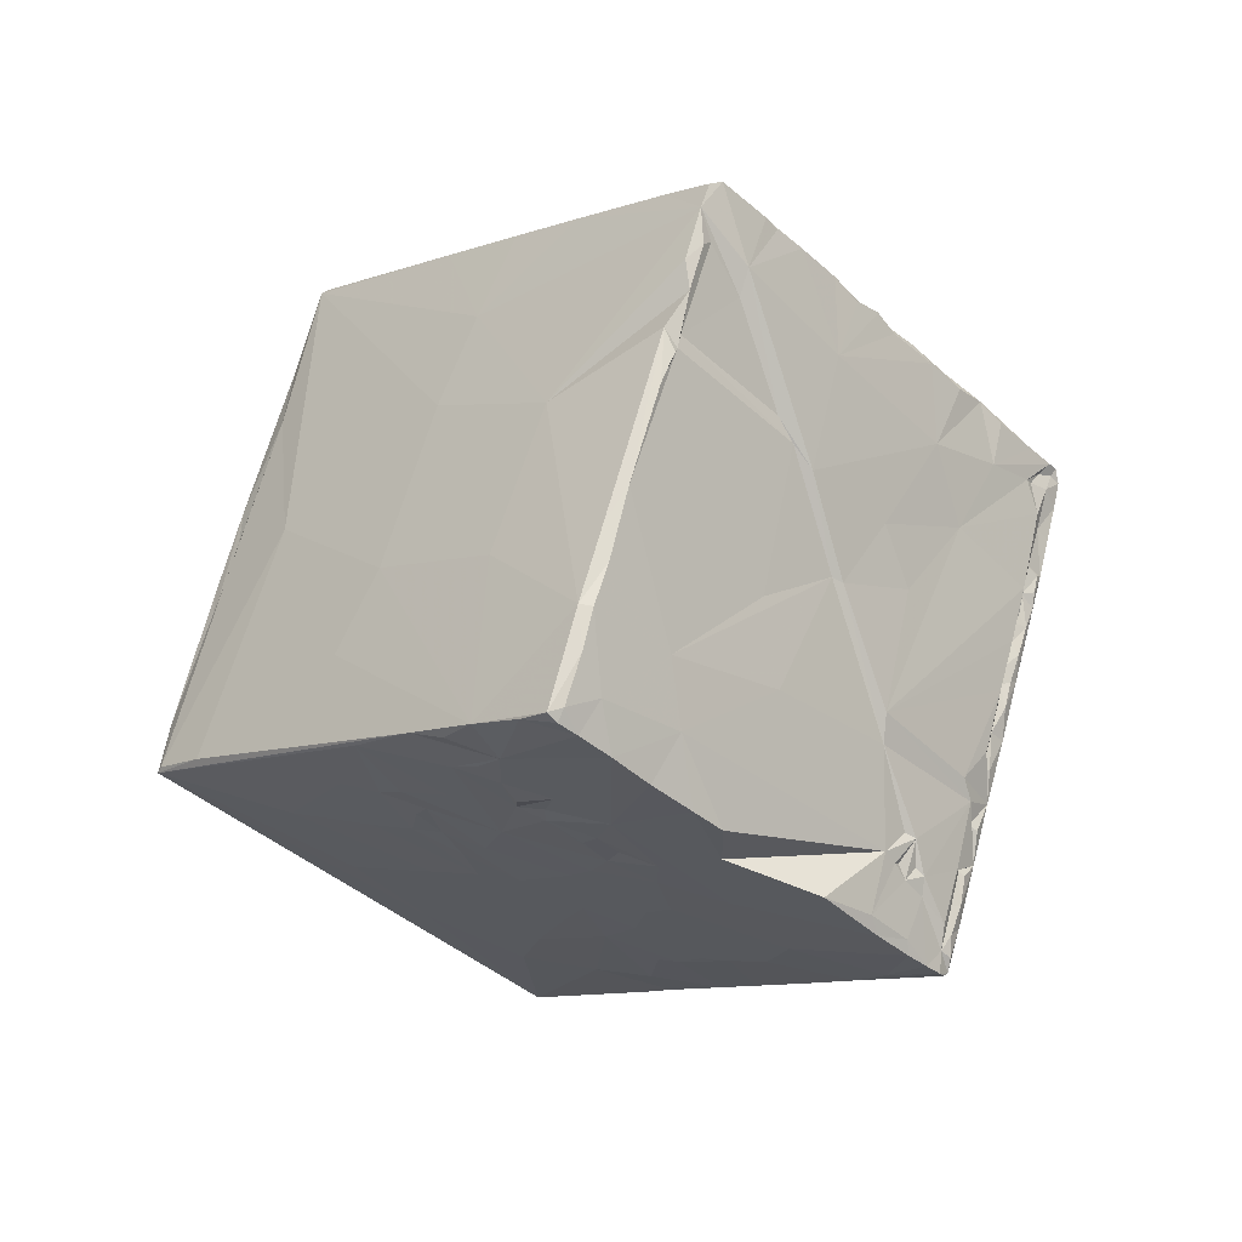
<metadata>
{"format":"obj","ext":"obj","renderer":"f3d","projection":"perspective","resolution":1024,"background":"white","views":[{"elev":-75.7,"azim":-17.2,"up":"+Y"}]}
</metadata>
<code>
v -0.01321 0.004487 0.01413
v -0.01033 0.001382 0.01641
v -0.003739 -0.004772 0.02127
v -0.007803 -0.001338 0.01839
v -0.01875 0.01091 0.00968
v -0.004413 -0.005033 0.02103
v -0.006921 -0.001569 0.01893
v -0.009789 0.001572 0.01664
v -0.01354 0.005596 0.01371
v -0.007809 -0.000672 0.01828
v -0.01242 0.004321 0.01459
v -0.002827 -0.007808 0.02126
v -0.000906 -0.005664 0.02188
v -0.007173 0.005345 0.01398
v -0.002152 -0.006497 0.0225
v -0.002901 -0.009607 0.01905
v -0.005155 -0.000944 0.01855
v -0.00227 -0.008791 0.01981
v -0.001939 -0.008136 0.01992
v -0.006539 0.001672 0.01665
v -0.01101 -0.0013 0.01255
v -0.005549 -0.003055 0.02005
v 0.000335 -0.005041 0.0214
v 0.000103 -0.007162 0.01924
v -0.005719 -8.7e-05 0.01796
v -0.004383 0.002112 0.01632
v -0.007896 0.003897 0.01506
v -0.01902 0.0107 0.009442
v -0.01907 0.0083 0.005488
v -0.007657 0.003258 0.01543
v -0.01147 0.008494 0.01164
v -0.01062 0.004778 0.01439
v -0.006916 0.01029 0.01025
v -0.01159 -0.004008 0.00839
v -0.009346 0.006829 0.01288
v 8.4e-05 -0.007729 0.01788
v -0.00504 0.002856 0.01585
v -0.006932 -0.009839 0.01107
v -0.006656 0.002854 0.01582
v 0.002465 -0.003823 0.02042
v -0.00219 -0.01135 0.01599
v -0.003181 0.001232 0.01695
v -0.002894 -0.000266 0.01806
v -0.00226 -0.01239 0.01535
v -0.01937 0.003685 -0.00109
v -0.003386 0.004448 0.01458
v -0.002191 -0.01195 0.01547
v -0.00149 -0.000929 0.01844
v -0.00175 0.002675 0.0159
v -0.01695 -0.00142 -9.8e-05
v 0.00565 -0.008247 0.01138
v -0.009742 0.0157 0.005212
v -0.01885 0.005597 0.003435
v -0.000974 -0.001471 0.01892
v 0.005574 -0.004447 0.01625
v 0.004451 -0.002651 0.01949
v 1.5e-05 0.001163 0.01696
v 0.003357 -0.008151 0.01331
v -0.003202 0.005976 0.01349
v -0.00451 0.006924 0.01278
v -0.009524 0.007996 0.012
v 0.001131 0.003204 0.01546
v -0.001882 0.003789 0.01507
v -0.01909 0.000143 -0.003892
v -0.01138 0.01482 0.005395
v -0.001299 0.0055 0.01373
v -0.005691 0.008014 0.01197
v 0.001964 0.002193 0.01617
v -0.001087 0.008965 0.01114
v -0.01914 -0.000549 -0.005753
v 0.004411 -0.008205 0.0123
v -0.003339 -0.01791 0.008285
v -0.007477 -0.01414 0.004611
v -0.01198 -0.009089 0.001344
v -0.003054 0.008318 0.01164
v 0.005912 -0.002016 0.01863
v 0.007118 -0.001131 0.01831
v 0.001726 0.005203 0.01389
v -0.009344 0.01316 0.007741
v 0.004021 0.000783 0.01708
v 0.006141 8.4e-05 0.0175
v -0.006297 -0.02042 -0.001223
v 0.004241 0.005521 0.01353
v -0.01945 0.001037 -0.00476
v 0.003536 0.003786 0.01482
v 0.004003 0.003574 0.01507
v 0.000249 0.007219 0.01243
v 0.009385 0.000365 0.01715
v 0.005888 0.003934 0.0147
v -0.002143 0.0106 0.009876
v 0.006634 0.002046 0.01604
v -0.003473 -0.02032 0.005138
v 0.001572 0.005961 0.01339
v -0.002673 0.01991 0.001504
v -0.01926 -0.006021 -0.01188
v 0.000127 0.01406 0.007079
v -0.0128 -0.01075 -0.002757
v 0.002225 0.007015 0.01251
v 0.001676 0.01106 0.009382
v 0.006195 0.005124 0.0137
v 0.00535 0.005421 0.01371
v -0.01947 -0.003744 -0.01041
v 0.01183 -0.001011 0.01312
v 0.01059 0.00068 0.01653
v -0.01764 -0.00795 -0.01033
v 0.008282 0.006415 0.01267
v -0.008649 -0.01786 -0.00315
v 0.001656 0.01347 0.007428
v -0.002888 -0.02309 0.001402
v 0.01151 0.00169 0.01611
v -0.003542 -0.02346 0.001092
v 0.003658 0.01051 0.009719
v -0.004489 -0.02244 0.000179
v 0.008628 0.0058 0.01322
v -0.01074 -0.01523 -0.005225
v 0.01026 0.008719 0.01083
v 0.004809 -0.01257 0.006033
v 0.001148 -0.01803 0.003599
v -0.007197 -0.01894 -0.0026
v -0.001411 -0.02157 0.001822
v 0.006647 0.007085 0.01227
v -0.002981 -0.02334 0.000747
v 0.001795 0.01232 0.008372
v -0.001968 -0.02289 0.000342
v -0.01087 -0.01151 -0.008326
v 0.01247 0.001693 0.01561
v 0.009598 0.00497 0.01377
v -0.004593 -0.01884 -0.002817
v 0.005335 0.009208 0.01069
v -0.00337 0.01576 0.005601
v 0.01003 -0.005408 0.00949
v 0.006316 0.0121 0.008257
v 0.000646 0.02111 0.001062
v -0.01933 -0.005877 -0.01225
v -0.000263 -0.02198 -0.000421
v 0.009857 0.006034 0.01281
v 0.00863 0.007963 0.01164
v 0.002511 -0.01895 0.000688
v -0.009013 -0.01205 -0.008033
v -0.005384 -0.01758 -0.003828
v -0.008133 -0.01288 -0.007442
v -0.002298 0.02 0.001829
v 0.007968 -0.00885 0.007005
v 0.01341 0.008012 0.01114
v 0.004306 0.0146 0.006459
v 0.004954 0.01239 0.008202
v -0.01269 -0.007073 -0.01188
v 0.008467 0.01103 0.009015
v 0.0068 0.01159 0.008766
v 0.007959 0.01355 0.007098
v -0.008889 -0.008788 -0.01072
v 0.01521 0.003309 0.01437
v -0.01895 -0.005152 -0.01236
v -0.006408 -0.01667 -0.004463
v 0.009117 0.01012 0.00981
v -0.003079 -0.01523 -0.005832
v 0.01529 0.001924 0.01253
v 0.01234 0.009857 0.009739
v 0.006413 0.01391 0.006875
v 0.01727 0.004538 0.01345
v 0.001767 -0.02083 -0.001423
v -0.007056 -0.009771 -0.01004
v -0.006111 -0.01403 -0.006613
v 0.01725 0.004923 0.01342
v -0.007126 -0.01142 -0.008752
v 0.01258 -0.009911 0.000379
v -0.00679 -0.01208 -0.008132
v 0.003076 0.02346 -0.000852
v -0.001189 0.01877 -0.002793
v 0.008553 -0.00875 0.006881
v 0.01206 -0.00555 0.006813
v 0.01602 0.009145 0.009955
v 0.01857 0.00529 0.01286
v 0.01858 0.006228 0.01219
v 0.01813 0.004893 0.01226
v 0.006635 -0.01392 0.002448
v 0.01904 0.005775 0.01266
v -0.00573 -0.01053 -0.00952
v 0.01745 0.003697 0.01202
v 0.01454 0.01089 0.008676
v -0.001617 -0.01508 -0.006105
v 0.01117 0.01448 0.006025
v 0.01841 0.006853 0.01141
v 0.01623 0.00917 0.009582
v 0.005001 0.02154 0.000671
v -0.003567 -0.01042 -0.009716
v 0.006253 -0.01649 -0.00507
v 0.001754 -0.01315 -0.007739
v -0.004438 -0.009238 -0.0107
v 0.004008 -0.01965 -0.002392
v 0.003311 0.02267 -0.001853
v -0.003214 -0.01255 -0.008047
v 0.00082 -0.0149 -0.006287
v 0.01847 0.003432 0.01058
v 0.01947 0.003909 0.009393
v 0.01122 0.01467 0.00547
v 0.003134 0.02201 -0.003023
v 0.01875 0.003603 0.009783
v 0.01415 -0.001254 0.009583
v 0.003309 0.0211 -0.003644
v 0.003042 0.02144 -0.0038
v 0.01782 0.005558 0.00801
v -0.007847 0.01153 -0.0051
v 0.002804 0.02057 -0.004917
v 0.01852 0.000802 0.007265
v -0.009016 -0.003473 -0.01488
v -0.001454 -0.008324 -0.01149
v 0.002864 0.0198 -0.005645
v 0.002499 0.01969 -0.006151
v 0.000552 -0.01057 -0.009786
v 0.004967 0.019 -0.003271
v -0.008918 0.004686 -0.01285
v 0.01923 0.00213 0.007771
v 0.01946 0.002535 0.007722
v 0.0186 0.001144 0.006905
v 0.001316 -0.01173 -0.008887
v 0.00281 0.01912 -0.00641
v 0.01391 -0.012 -0.003909
v 0.01925 0.001548 0.007075
v -0.009878 -8.7e-05 -0.01661
v 0.002701 0.01923 -0.006913
v 0.01228 -0.009485 0.001788
v 0.00394 -0.01415 -0.006996
v 0.002597 0.01861 -0.007715
v 0.01866 0.000478 0.006002
v -0.005504 -0.00616 -0.01305
v 0.01919 0.000344 0.005514
v 0.002803 0.01863 -0.007059
v 0.01937 0.001267 0.006308
v 0.01849 0.000114 0.005604
v 0.007826 -0.01269 -0.008194
v 0.004281 -0.01259 -0.008254
v 0.002643 0.01757 -0.00844
v -0.009091 0.002163 -0.01537
v 0.01847 -0.001045 0.004966
v 0.01857 -0.00044 0.004742
v 0.01129 -0.01561 -0.005711
v 0.01839 -0.002767 0.002817
v -0.007332 0.000798 -0.0179
v 0.002284 0.01748 -0.009306
v 0.01908 -0.000693 0.004314
v 0.01178 0.009161 -0.000932
v 0.009461 0.00982 -0.005315
v 0.01931 -0.001123 0.003056
v 0.0185 -0.001331 0.003736
v -0.003402 -0.007546 -0.01203
v 0.01845 -0.001954 0.002882
v 0.002547 0.01599 -0.01044
v 0.01896 -0.001623 0.003074
v 0.01574 0.005044 0.002599
v 0.004619 -0.009178 -0.01097
v 0.002468 0.01528 -0.0113
v 0.01733 -0.006669 -0.00088
v 0.01852 -0.002419 0.002374
v 0.001428 -0.005791 -0.01354
v 0.002554 0.01599 -0.01125
v 0.01892 -0.002596 0.002001
v 0.002409 0.01438 -0.01249
v 0.002801 0.01429 -0.01246
v 0.002551 0.01521 -0.01237
v 0.0183 -0.00484 0.000185
v 0.004601 -0.007205 -0.01252
v 0.000545 0.000723 -0.01848
v 0.008186 -0.01111 -0.009443
v 0.000766 -0.002369 -0.01618
v 0.01392 -0.01383 -0.006441
v 0.01845 -0.003712 0.000884
v 0.001876 0.01367 -0.01426
v 0.01538 -0.01037 -0.003368
v 0.01459 -0.01166 -0.004408
v -0.004762 -0.000381 -0.01739
v 0.002499 0.01436 -0.01378
v -0.003865 0.009069 -0.0134
v 0.003122 0.01678 -0.009131
v 0.01803 -0.006606 -0.001951
v 0.00237 0.006298 -0.0225
v 0.0148 -0.01131 -0.004503
v 0.01877 -0.004754 -0.000672
v 0.01837 -0.005037 -0.000735
v 0.003585 -0.005069 -0.01413
v 0.005529 -0.01043 -0.01002
v 0.01922 -0.003203 0.00051
v 0.01456 -0.01369 -0.007365
v 0.01573 -0.0107 -0.004647
v 0.01533 -0.01148 -0.005125
v 0.01168 0.003752 -0.00789
v 0.002454 0.01277 -0.01461
v 0.002341 0.01282 -0.01567
v 0.002422 0.01324 -0.01521
v 0.009506 -0.006486 -0.01305
v 0.01627 -0.01071 -0.004922
v 0.002293 0.0123 -0.01637
v 0.01152 -0.009845 -0.01047
v 0.002968 0.01123 -0.01616
v 0.01877 -0.0067 -0.00322
v 0.01826 -0.006809 -0.003004
v 0.006751 -0.001555 -0.01672
v 0.002511 0.0111 -0.01667
v -0.00267 0.006161 -0.01805
v 0.002453 0.01071 -0.01725
v 0.002452 0.01195 -0.01689
v 0.002274 0.01112 -0.01787
v 0.0191 -0.005293 -0.00221
v 0.01106 -0.007588 -0.0122
v 0.008277 -0.005852 -0.01355
v 0.002499 0.01071 -0.01777
v 0.01794 -0.01058 -0.006929
v 0.01639 -0.01268 -0.008187
v 0.006516 -0.004144 -0.01483
v 0.002505 0.01015 -0.01793
v 0.002536 0.01129 -0.0177
v 0.01804 -0.008757 -0.004762
v 0.0182 -0.008306 -0.004864
v 0.002383 0.01029 -0.0184
v 0.004147 -0.000518 -0.01755
v 0.002121 0.01039 -0.01855
v 0.01644 -0.01099 -0.005827
v 0.01612 -0.01258 -0.007495
v 0.007472 -0.004622 -0.01448
v 0.00551 0.008562 -0.01491
v 0.002393 0.00986 -0.01913
v 0.01857 -0.008354 -0.005052
v 0.003139 0.008968 -0.0187
v 0.002098 0.009538 -0.01955
v 0.01869 -0.009221 -0.006269
v 0.01819 -0.009473 -0.006282
v 0.01634 -0.009748 -0.01039
v 0.01812 -0.011 -0.008061
v 0.00256 0.009369 -0.01991
v 0.01903 -0.007303 -0.004737
v 0.008134 5.2e-05 -0.0177
v 0.01892 -0.009385 -0.007306
v 0.002477 0.008532 -0.02075
v 0.01848 -0.01031 -0.007421
v 0.0135 -0.005956 -0.01324
v 0.002252 0.008895 -0.0204
v 0.01831 -0.01158 -0.008969
v 0.0187 -0.0108 -0.008348
v 0.01539 -0.007942 -0.01169
v 0.01016 -0.002321 -0.01598
v 0.01748 -0.01209 -0.00863
v 0.002416 0.007054 -0.02223
v 0.01158 -0.003749 -0.01486
v 0.007114 0.001133 -0.01858
v 0.002591 0.006712 -0.02241
v 0.0161 -0.003583 -0.006997
v 0.009362 0.002966 -0.01348
v 0.01857 -0.01126 -0.009132
v 0.01448 -0.006231 -0.01264
v 0.0188 -0.01087 -0.009066
v 0.008679 0.000215 -0.0174
v 0.001034 -0.004658 0.02099
v 0.00239 0.01376 -0.01328
v 0.000614 0.009795 -0.01762
v 0.000347 -0.01419 -0.006915
v 0.002037 -0.01415 -0.006867
v 0.01476 -0.01053 -0.003226
v -0.001709 -0.01706 -0.004421
v -0.004142 -0.01702 -0.004416
v -0.003189 -0.01622 -0.005299
v 0.001058 -0.01657 -0.004954
v -0.001874 -0.01577 -0.005415
v 0.005589 -0.0188 -0.003078
v 0.002547 0.01379 -0.01419
v 0.002624 0.01671 -0.01048
v 0.002617 0.01653 -0.009828
v 0.00253 0.008949 -0.02006
v 0.00221 0.01543 -0.01211
v 0.002501 0.0153 -0.01188
v 0.001877 -0.007535 -0.0122
v 0.002414 0.01136 -0.01727
v 0.002547 0.009065 -0.01937
v 0.01888 0.005516 0.01226
v 0.01941 0.005734 0.01198
v 0.008217 -0.000717 0.01754
v 0.006012 -0.001463 0.01858
v 0.007868 -0.000379 0.01772
v 0.01382 0.002902 0.01516
v 0.01872 0.004715 0.01168
v 0.01775 0.004067 0.01184
v 0.01862 0.002016 0.008152
v 0.01947 0.005006 0.01085
v -0.01908 0.002027 -0.002399
v -0.002814 -0.02037 0.005238
v -0.002777 -0.02153 0.003505
v -0.00267 -0.01891 0.006949
v -0.002334 -0.01028 0.01786
v -0.002515 -0.01346 0.01403
v -0.0027 -0.01663 0.009918
v -0.002721 -0.006967 0.02229
v -0.003026 -0.01184 0.01617
f 1 5 28
f 11 9 1
f 1 9 5
f 10 8 4
f 4 8 2
f 1 2 8
f 11 1 8
f 22 4 6
f 22 7 4
f 7 10 4
f 21 2 1
f 6 3 22
f 6 4 12
f 7 25 10
f 21 4 2
f 11 8 27
f 21 1 28
f 9 31 5
f 12 390 6
f 10 20 8
f 14 32 11
f 3 15 13
f 7 22 17
f 7 17 25
f 26 10 25
f 26 20 10
f 21 12 4
f 11 35 9
f 30 27 8
f 34 21 28
f 390 12 15
f 20 39 8
f 39 30 8
f 17 22 43
f 18 12 16
f 35 11 32
f 29 53 28
f 15 23 13
f 39 20 37
f 19 12 18
f 13 54 3
f 16 12 38
f 22 3 54
f 12 21 38
f 43 22 54
f 25 17 43
f 61 9 35
f 15 24 23
f 12 36 24
f 15 12 24
f 32 60 35
f 18 41 19
f 387 41 18
f 43 54 48
f 28 5 65
f 352 13 23
f 19 36 12
f 43 42 25
f 37 20 26
f 33 5 31
f 24 352 23
f 41 36 19
f 42 26 25
f 32 14 60
f 38 21 34
f 35 60 67
f 34 28 50
f 352 40 13
f 24 40 352
f 37 46 39
f 39 27 30
f 33 79 5
f 41 387 47
f 43 62 42
f 50 28 53
f 29 28 65
f 42 49 26
f 46 27 39
f 13 40 54
f 26 46 37
f 43 48 57
f 5 52 65
f 62 49 42
f 58 24 36
f 5 79 52
f 26 49 46
f 43 57 62
f 58 51 24
f 49 63 46
f 56 81 54
f 48 54 57
f 46 66 27
f 66 59 27
f 44 388 47
f 55 56 40
f 24 55 40
f 54 40 56
f 59 60 14
f 53 64 50
f 388 389 47
f 60 75 67
f 67 33 35
f 35 33 61
f 64 53 383
f 62 57 68
f 51 55 24
f 63 49 62
f 81 80 54
f 54 80 68
f 63 66 46
f 33 130 79
f 54 68 57
f 74 34 50
f 66 87 59
f 47 71 41
f 72 391 38
f 38 34 73
f 55 76 56
f 62 78 63
f 93 66 63
f 36 41 58
f 67 90 33
f 69 75 60
f 389 71 47
f 34 74 73
f 90 67 75
f 203 45 29
f 81 56 376
f 59 87 60
f 383 70 64
f 80 86 68
f 93 63 78
f 93 98 66
f 97 74 50
f 92 38 73
f 68 86 85
f 85 62 68
f 66 98 87
f 76 55 77
f 38 92 72
f 84 45 203
f 69 60 87
f 58 71 51
f 41 71 58
f 75 69 90
f 376 77 81
f 78 83 93
f 81 77 377
f 62 83 78
f 55 375 77
f 81 91 80
f 105 97 50
f 62 85 83
f 90 69 99
f 89 80 91
f 89 86 80
f 94 65 52
f 85 101 83
f 101 85 86
f 73 74 82
f 81 377 88
f 89 101 86
f 98 129 87
f 50 64 95
f 64 70 102
f 81 110 91
f 92 73 82
f 69 87 129
f 96 90 123
f 64 102 95
f 386 118 389
f 130 33 96
f 51 103 55
f 89 100 101
f 83 121 93
f 384 118 386
f 375 55 104
f 91 110 89
f 82 74 97
f 129 112 69
f 111 92 82
f 98 93 121
f 105 50 95
f 110 81 88
f 97 107 82
f 99 69 112
f 99 123 90
f 101 121 83
f 121 129 98
f 123 108 96
f 79 130 52
f 96 33 90
f 203 29 169
f 106 100 89
f 100 106 101
f 142 52 130
f 52 142 94
f 116 101 106
f 116 137 101
f 101 137 121
f 169 65 94
f 29 65 169
f 389 118 117
f 389 117 71
f 114 106 89
f 110 127 89
f 89 127 114
f 385 120 384
f 55 103 104
f 120 118 384
f 107 97 105
f 109 120 385
f 110 104 126
f 112 146 99
f 105 95 134
f 103 126 104
f 113 111 82
f 107 134 115
f 146 123 99
f 107 105 134
f 134 102 153
f 123 145 108
f 108 145 96
f 111 113 122
f 82 107 119
f 129 149 112
f 134 125 115
f 122 124 109
f 124 122 113
f 114 127 136
f 107 128 119
f 124 120 109
f 113 82 128
f 107 115 154
f 128 107 154
f 117 143 71
f 113 128 124
f 114 136 144
f 125 134 147
f 110 378 127
f 82 119 128
f 114 144 106
f 121 116 129
f 137 116 121
f 149 132 112
f 112 132 146
f 133 130 96
f 130 133 142
f 378 164 127
f 127 164 144
f 155 129 158
f 146 159 123
f 138 118 120
f 120 135 138
f 124 135 120
f 126 103 378
f 128 154 140
f 129 116 158
f 123 159 145
f 102 212 234
f 102 84 212
f 148 149 129
f 131 103 51
f 51 71 143
f 106 144 116
f 154 115 163
f 129 155 148
f 163 115 141
f 115 125 139
f 144 136 127
f 102 234 153
f 115 139 141
f 118 143 117
f 51 143 170
f 132 150 146
f 185 133 96
f 131 199 103
f 51 170 131
f 149 150 132
f 206 147 134
f 142 133 94
f 146 150 159
f 157 152 378
f 103 157 378
f 199 157 103
f 147 151 125
f 124 128 135
f 168 94 133
f 128 358 135
f 148 155 182
f 141 192 163
f 148 182 149
f 157 160 152
f 149 182 150
f 185 96 145
f 135 161 138
f 139 167 141
f 167 139 165
f 162 139 125
f 145 159 182
f 168 169 94
f 118 176 143
f 192 141 167
f 182 159 150
f 139 162 165
f 154 192 156
f 151 162 125
f 171 199 131
f 174 144 164
f 172 144 174
f 133 185 168
f 170 171 131
f 166 170 143
f 176 166 143
f 118 138 176
f 161 190 138
f 192 154 163
f 145 182 185
f 160 157 173
f 135 358 361
f 165 162 178
f 239 134 153
f 135 361 161
f 178 167 165
f 179 173 157
f 167 186 192
f 153 234 220
f 157 199 179
f 164 173 174
f 144 172 180
f 158 144 180
f 158 180 155
f 153 220 239
f 361 190 161
f 147 226 151
f 179 175 173
f 173 177 174
f 361 181 193
f 156 192 181
f 182 155 180
f 167 178 186
f 212 84 273
f 166 222 170
f 206 134 271
f 222 171 170
f 173 175 373
f 178 162 189
f 172 184 180
f 189 162 246
f 162 151 246
f 134 239 271
f 84 203 273
f 177 374 183
f 177 183 174
f 174 183 184
f 174 184 172
f 180 184 196
f 182 180 196
f 196 185 182
f 181 192 188
f 185 191 168
f 193 181 355
f 206 226 147
f 190 363 138
f 194 198 379
f 374 382 183
f 226 246 151
f 196 211 185
f 179 199 194
f 190 361 187
f 181 188 355
f 191 197 168
f 222 199 171
f 190 187 363
f 183 202 184
f 250 196 184
f 207 186 178
f 207 178 189
f 200 197 191
f 187 361 231
f 185 211 191
f 191 211 200
f 168 197 201
f 138 218 176
f 205 194 199
f 202 183 382
f 193 223 361
f 200 201 197
f 204 168 201
f 169 168 209
f 202 250 184
f 209 168 204
f 203 169 240
f 363 218 138
f 194 381 198
f 202 382 195
f 216 188 192
f 200 204 201
f 176 218 166
f 381 194 205
f 223 231 361
f 192 210 216
f 189 246 207
f 240 169 209
f 203 268 273
f 222 205 199
f 193 356 223
f 200 208 204
f 356 188 223
f 192 186 210
f 208 200 274
f 208 209 204
f 250 242 196
f 210 186 207
f 208 274 217
f 208 217 209
f 222 235 205
f 215 213 381
f 214 346 195
f 211 274 200
f 240 209 221
f 268 203 240
f 219 213 215
f 196 243 211
f 221 209 217
f 225 215 205
f 188 216 232
f 274 228 217
f 228 221 217
f 240 221 224
f 214 213 219
f 216 210 251
f 234 342 220
f 229 214 219
f 229 219 215
f 346 202 195
f 188 232 223
f 220 342 239
f 224 221 228
f 227 229 215
f 225 205 230
f 222 275 253
f 222 166 275
f 242 243 196
f 228 274 233
f 224 228 233
f 205 235 230
f 207 246 255
f 234 212 299
f 214 229 244
f 214 244 346
f 216 251 281
f 227 244 229
f 250 202 346
f 216 281 232
f 212 273 299
f 241 227 236
f 253 238 222
f 236 245 241
f 235 245 236
f 223 232 231
f 210 207 370
f 222 238 235
f 366 240 274
f 342 234 299
f 227 241 244
f 206 263 226
f 263 206 271
f 274 248 366
f 240 366 365
f 268 240 368
f 245 235 238
f 238 247 245
f 232 281 264
f 210 370 251
f 256 365 248
f 368 240 365
f 244 241 249
f 238 254 247
f 231 232 264
f 246 226 265
f 251 370 262
f 274 252 248
f 252 256 248
f 253 261 238
f 247 257 249
f 370 255 280
f 286 243 242
f 246 265 255
f 368 365 256
f 254 257 247
f 256 252 369
f 257 244 249
f 258 369 252
f 166 269 275
f 218 357 166
f 257 282 244
f 238 267 254
f 238 261 267
f 187 231 283
f 250 286 242
f 274 259 252
f 258 252 259
f 267 257 254
f 283 237 187
f 269 166 357
f 346 244 282
f 274 211 320
f 294 274 320
f 342 276 239
f 260 258 272
f 267 282 257
f 283 231 293
f 258 259 353
f 368 260 272
f 268 368 272
f 231 264 293
f 243 320 211
f 272 258 353
f 218 237 266
f 261 279 267
f 274 294 259
f 353 259 294
f 273 268 354
f 261 253 303
f 267 279 278
f 280 262 370
f 265 280 255
f 271 239 276
f 294 287 353
f 364 272 353
f 268 272 364
f 299 273 354
f 269 270 277
f 278 282 267
f 303 279 261
f 281 293 264
f 353 287 364
f 275 303 253
f 278 303 282
f 286 347 243
f 265 226 263
f 287 289 364
f 269 291 275
f 277 285 269
f 218 266 270
f 279 303 278
f 277 270 285
f 288 268 289
f 237 283 266
f 303 346 282
f 293 281 304
f 280 265 315
f 265 263 315
f 289 287 288
f 292 268 288
f 284 291 269
f 285 284 269
f 346 286 250
f 275 296 303
f 251 290 281
f 251 262 290
f 266 285 270
f 285 291 284
f 304 281 290
f 280 315 297
f 317 291 285
f 290 262 305
f 305 262 319
f 347 320 243
f 263 271 276
f 266 317 285
f 298 301 292
f 319 280 309
f 309 280 297
f 298 294 300
f 292 301 302
f 291 312 275
f 330 296 275
f 275 312 330
f 310 300 294
f 303 295 330
f 310 306 300
f 300 311 371
f 371 311 302
f 317 307 291
f 266 318 317
f 283 293 308
f 320 323 294
f 311 300 306
f 306 310 314
f 307 312 291
f 313 330 312
f 294 323 310
f 283 318 266
f 330 313 322
f 283 308 318
f 308 293 327
f 330 332 346
f 326 313 312
f 290 305 319
f 372 310 323
f 324 316 321
f 325 330 322
f 313 325 322
f 326 325 313
f 372 324 321
f 297 315 331
f 312 307 328
f 312 328 326
f 304 290 335
f 346 347 286
f 367 329 372
f 372 329 324
f 318 341 317
f 330 325 332
f 327 341 308
f 317 328 307
f 341 318 308
f 326 334 325
f 319 309 340
f 345 323 320
f 328 334 326
f 293 304 339
f 290 319 343
f 345 320 347
f 372 323 345
f 345 333 372
f 341 328 317
f 334 332 325
f 327 293 339
f 338 332 334
f 349 347 346
f 333 345 336
f 337 341 327
f 343 319 340
f 345 347 351
f 315 263 276
f 342 336 345
f 350 332 338
f 328 338 334
f 340 309 297
f 331 315 344
f 350 338 328
f 341 337 328
f 343 335 290
f 340 297 331
f 276 344 315
f 342 345 276
f 337 350 328
f 332 350 346
f 304 335 339
f 349 351 347
f 344 276 345
f 348 350 337
f 348 337 339
f 337 327 339
f 350 349 346
f 343 340 351
f 351 340 331
f 331 344 351
f 344 345 351
f 348 339 350
f 350 339 349
f 339 335 349
f 343 349 335
f 351 349 343
f 292 288 287
f 294 298 292
f 294 292 287
f 280 319 262
f 302 354 292
f 342 354 336
f 342 299 354
f 324 336 354
f 354 316 324
f 302 316 354
f 354 268 292
f 355 188 356
f 193 355 356
f 218 270 269
f 218 269 357
f 235 236 230
f 236 227 230
f 227 225 230
f 249 245 247
f 140 154 359
f 362 156 181
f 358 362 361
f 181 361 362
f 359 128 140
f 156 360 359
f 359 154 156
f 359 358 128
f 156 362 358
f 156 358 360
f 358 359 360
f 240 224 233
f 233 274 240
f 268 364 289
f 302 311 306
f 314 302 306
f 227 215 225
f 245 249 241
f 248 365 366
f 158 116 144
f 367 336 329
f 324 329 336
f 369 368 256
f 369 260 368
f 258 260 369
f 207 255 370
f 302 301 371
f 300 371 298
f 298 371 301
f 316 302 314
f 310 321 314
f 310 372 321
f 321 316 314
f 177 173 373
f 76 376 56
f 76 77 376
f 110 126 378
f 377 77 375
f 152 160 164
f 377 375 88
f 375 104 88
f 110 88 104
f 164 378 152
f 380 179 194
f 177 373 374
f 213 214 381
f 205 215 381
f 160 173 164
f 379 373 175
f 379 198 382
f 198 195 382
f 194 379 380
f 195 198 214
f 214 198 381
f 382 374 379
f 373 379 374
f 380 379 175
f 175 179 380
f 45 383 53
f 102 70 84
f 45 53 29
f 45 84 70
f 45 70 383
f 134 95 102
f 111 122 109
f 109 385 111
f 111 385 92
f 386 72 92
f 92 384 386
f 389 72 386
f 16 387 18
f 391 388 44
f 389 388 391
f 391 72 389
f 47 387 391
f 6 15 3
f 6 390 15
f 385 384 92
f 47 391 44
f 333 336 367
f 367 372 333
f 303 330 346
f 295 303 296
f 296 330 295
f 391 387 38
f 16 38 387
f 61 33 31
f 31 9 61
f 27 59 14
f 14 11 27
f 363 187 218
f 237 218 187

</code>
